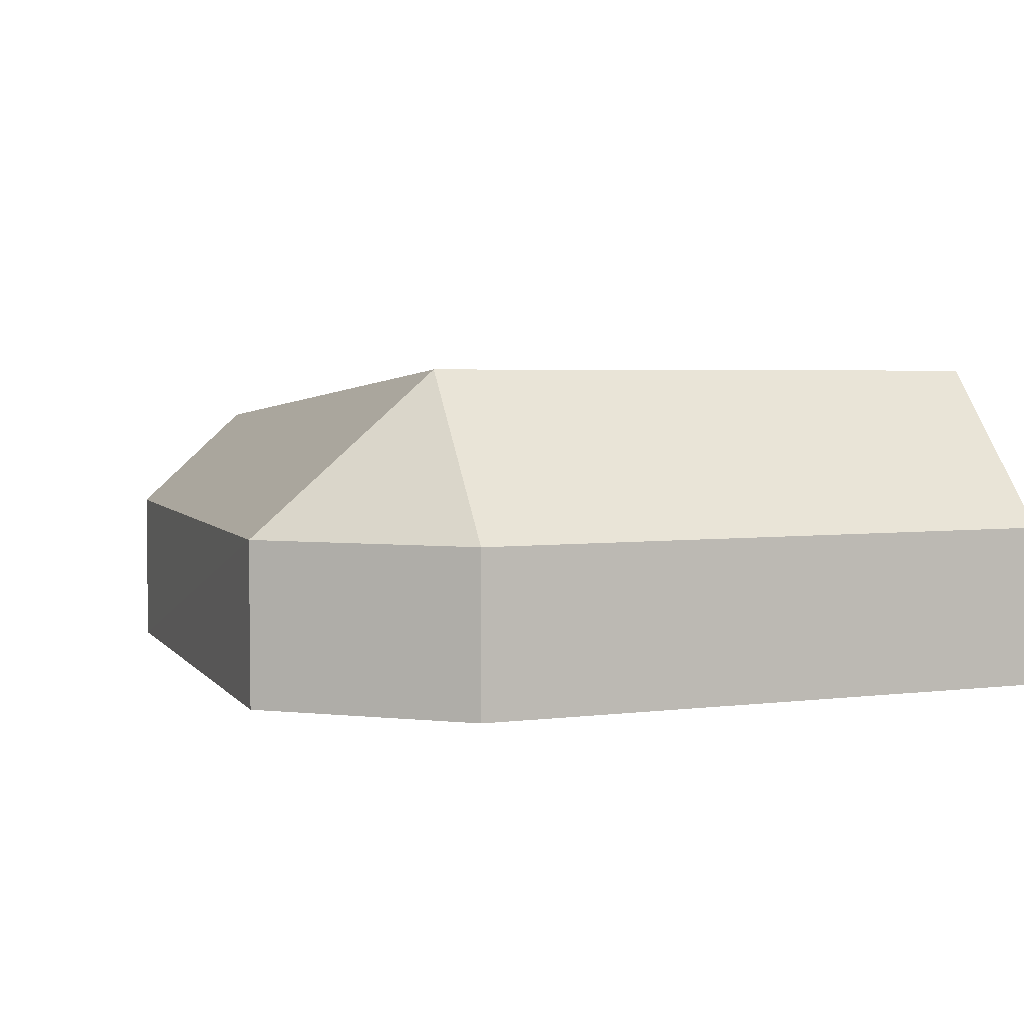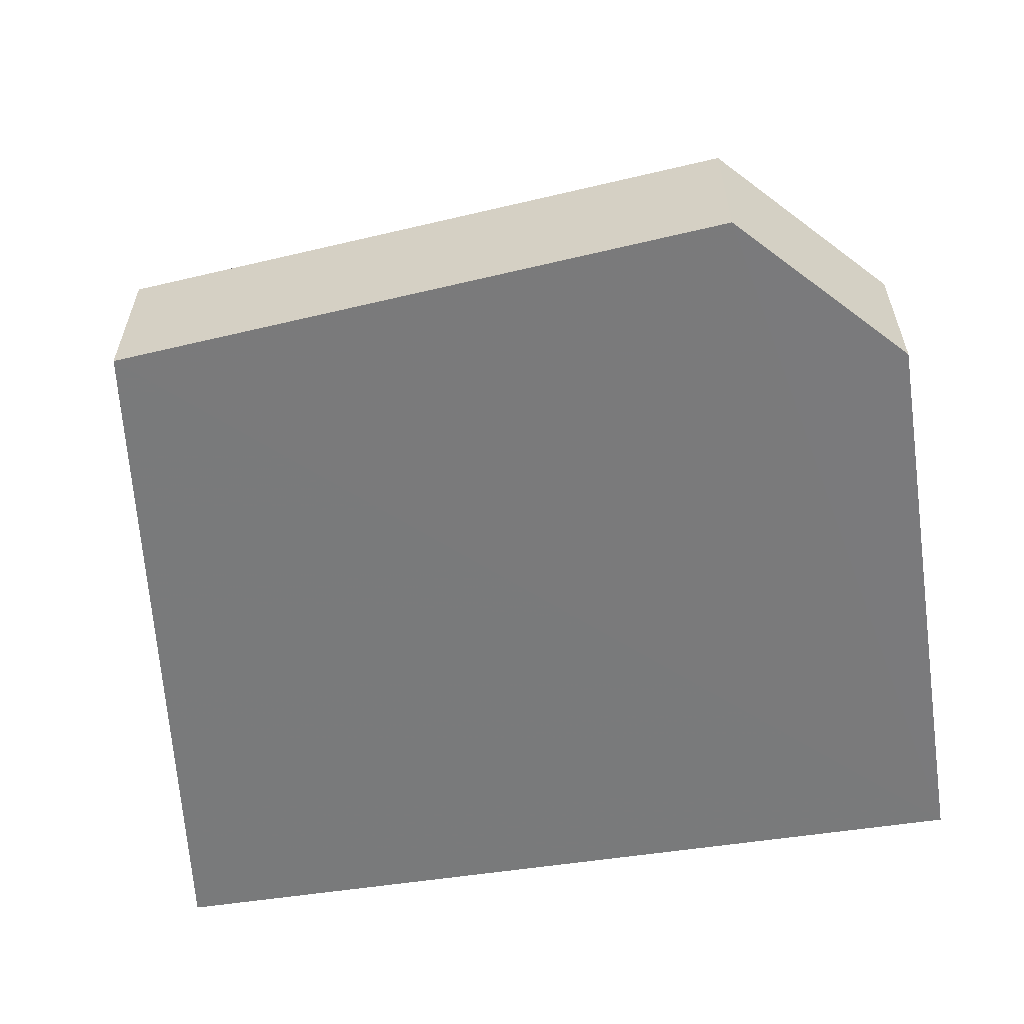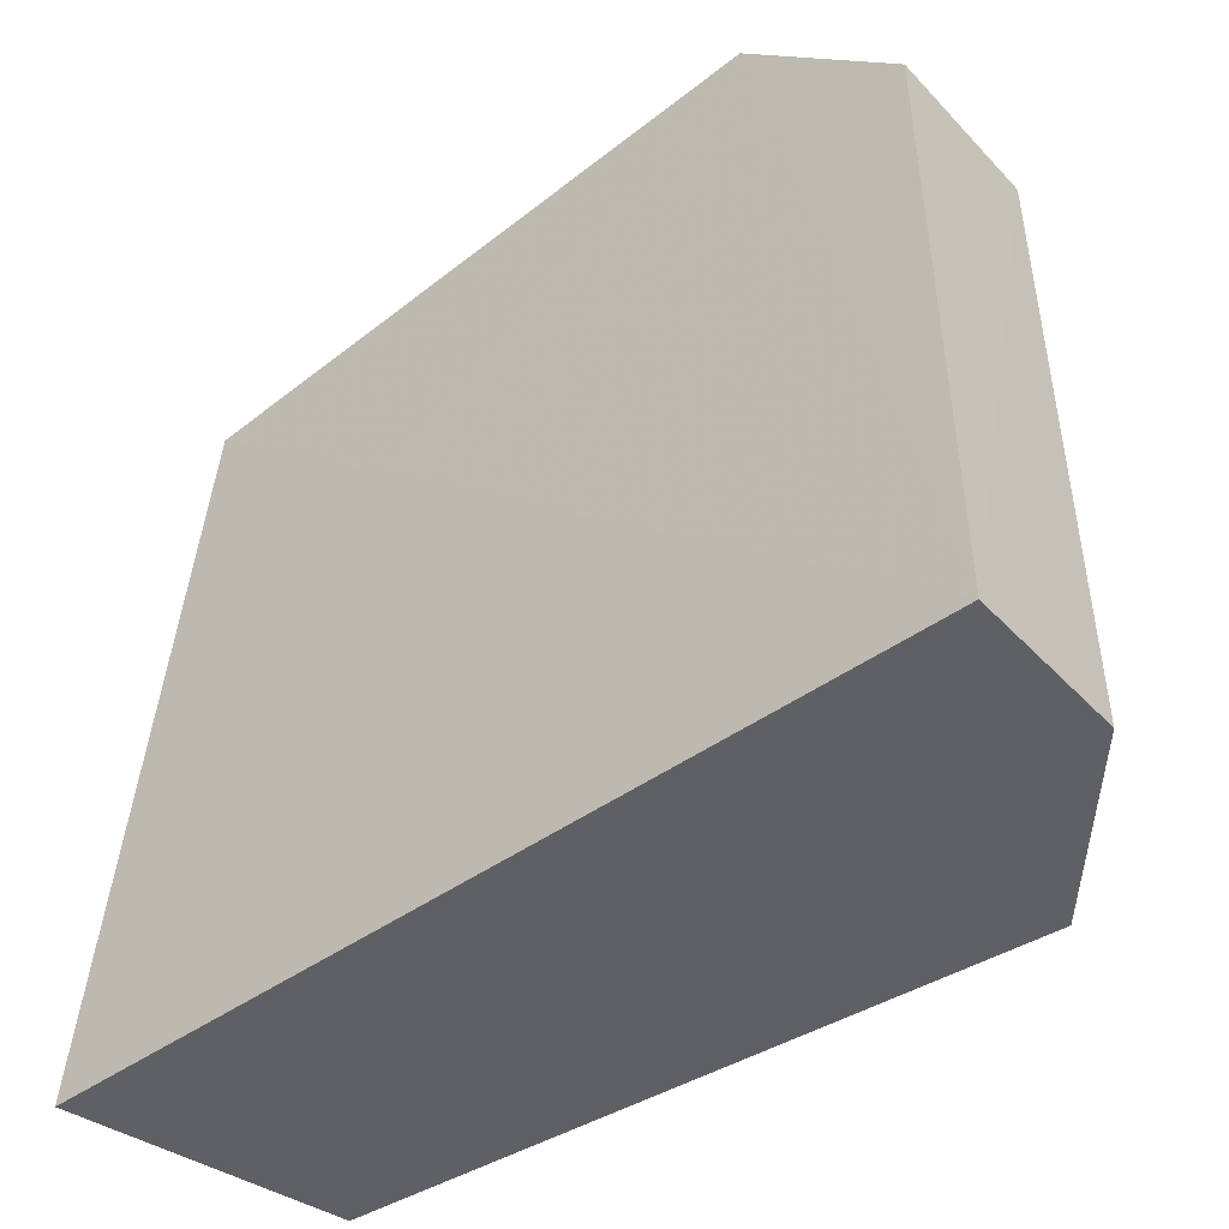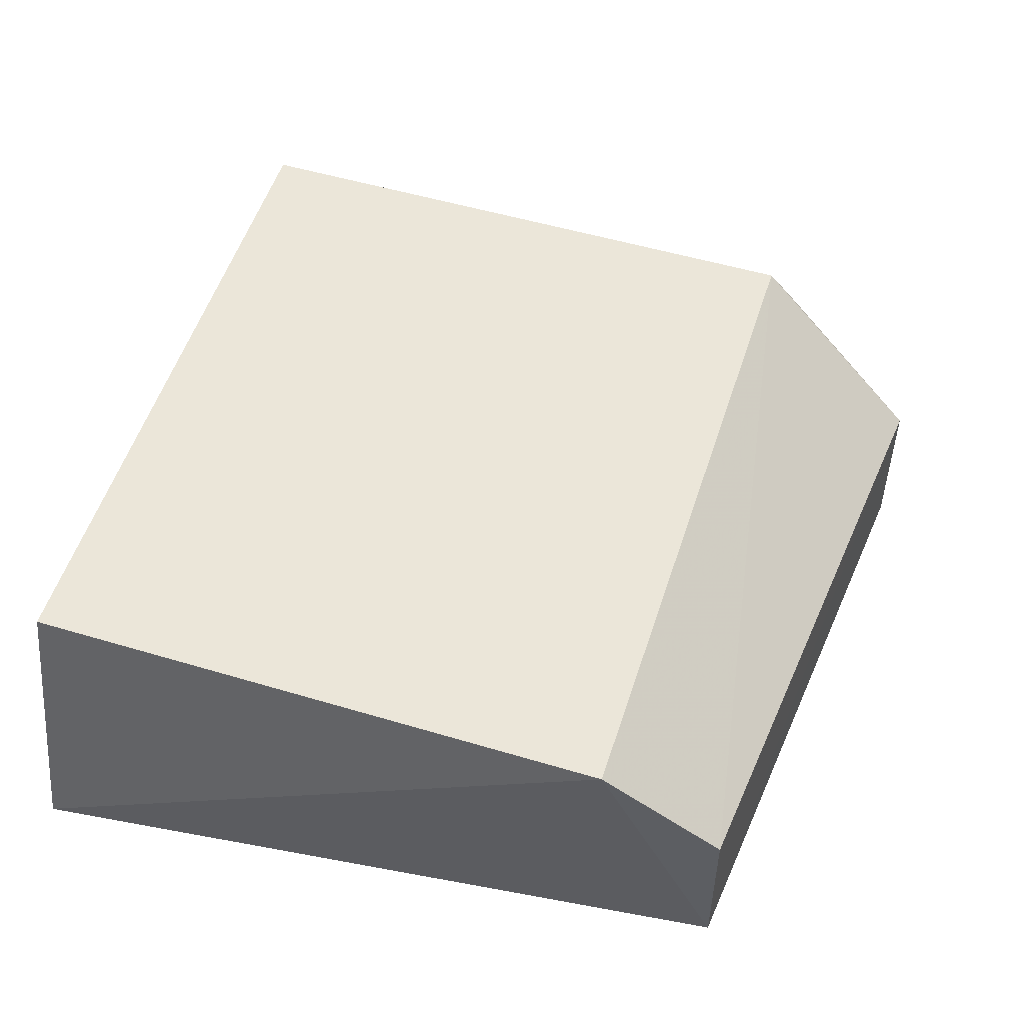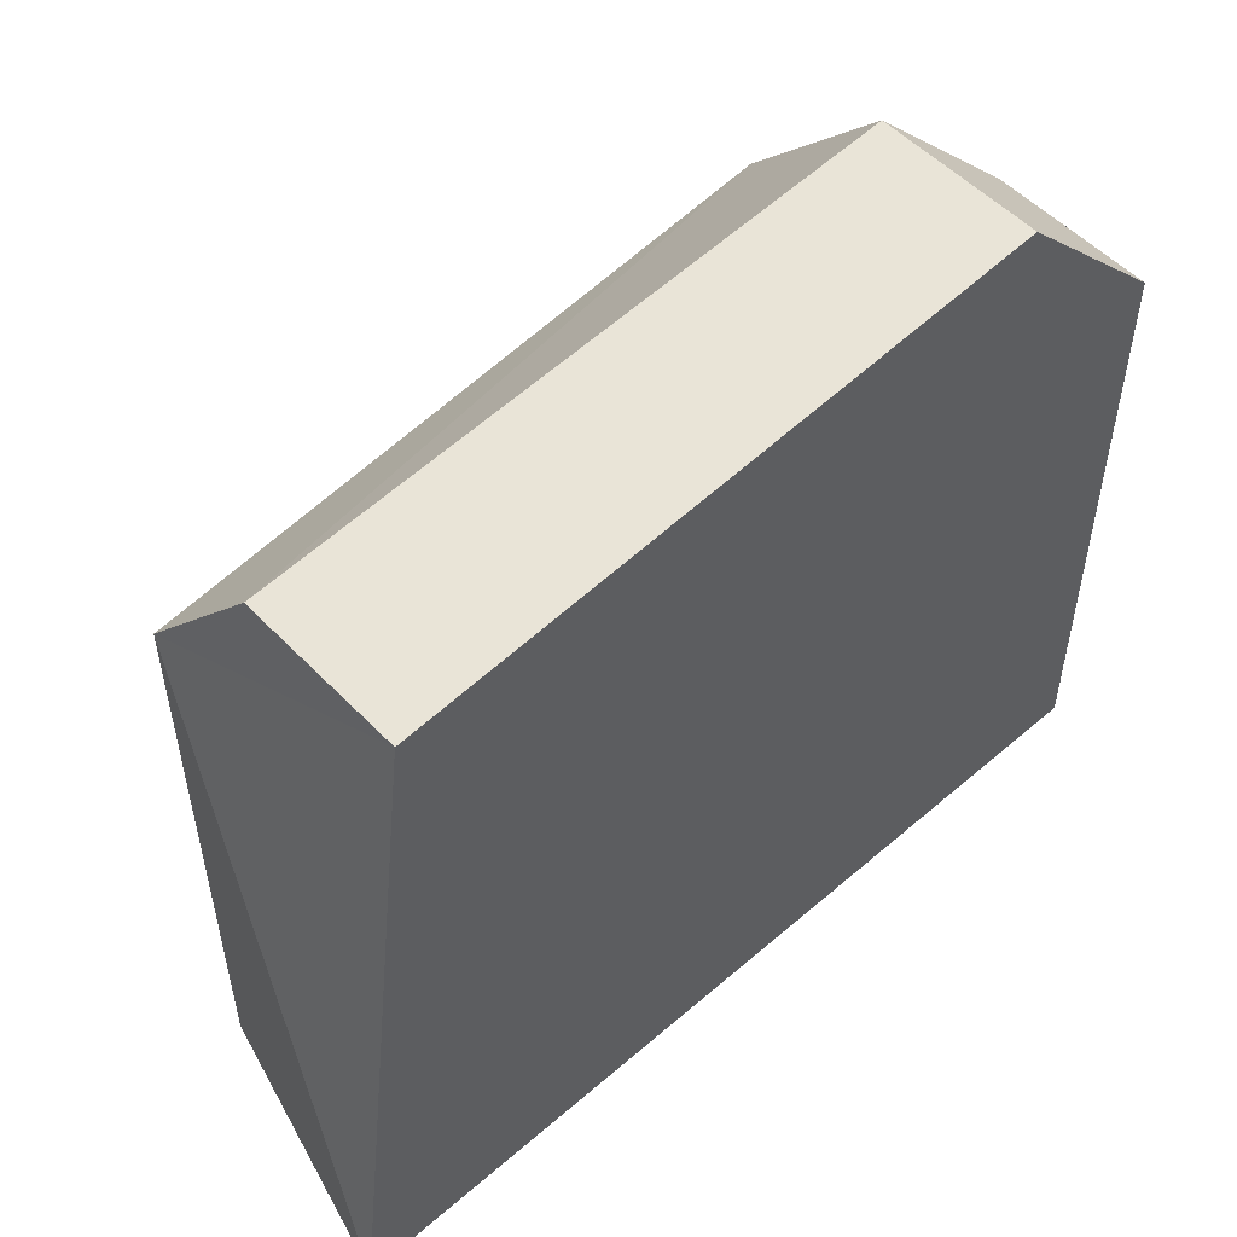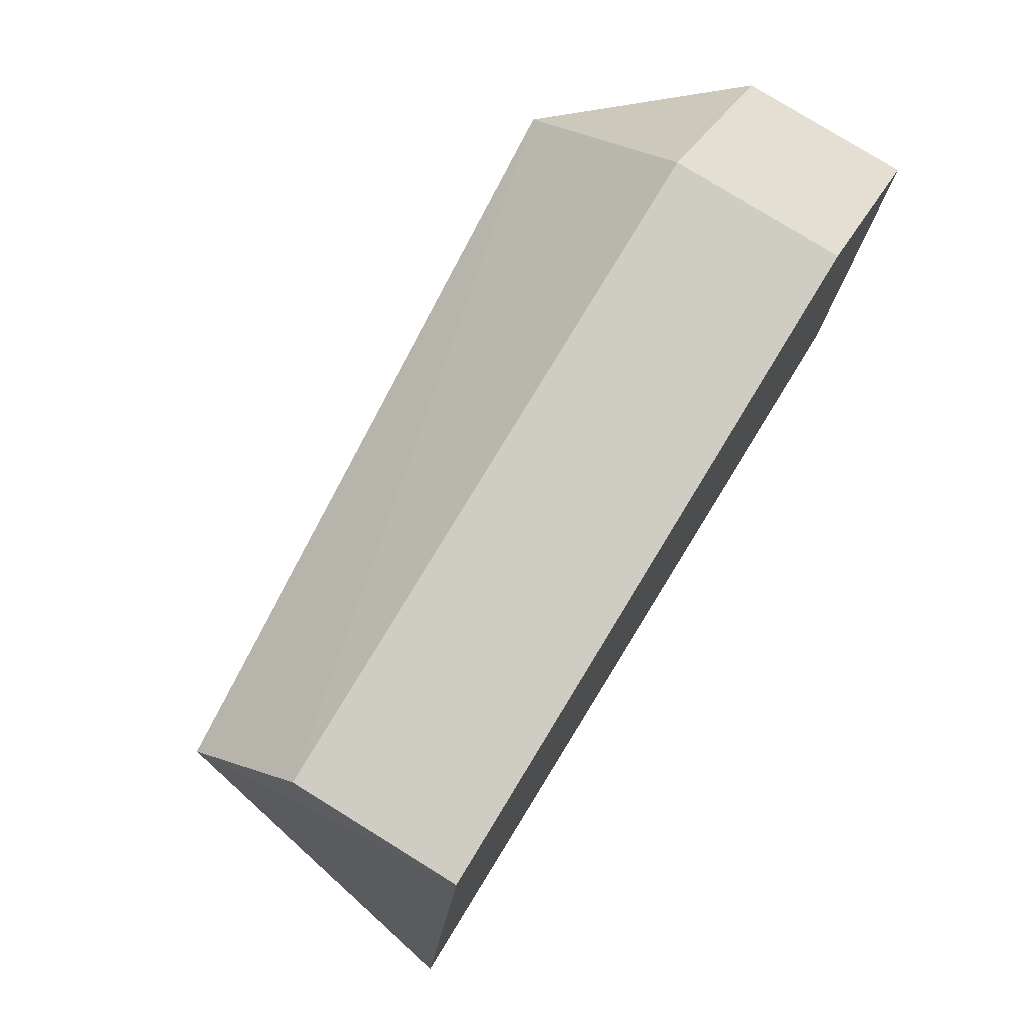
<metadata>
{"format":"obj","ext":"obj","renderer":"f3d","projection":"perspective","resolution":1024,"background":"white","views":[{"elev":3.8,"azim":66.4,"up":"+Y"},{"elev":-58.1,"azim":8.9,"up":"+Y"},{"elev":-45.0,"azim":39.8,"up":"+Z"},{"elev":50.9,"azim":-71.6,"up":"+Y"},{"elev":53.5,"azim":-42.6,"up":"+Z"},{"elev":79.3,"azim":-58.4,"up":"+Z"}]}
</metadata>
<code>
v -0.003048 0.6525 0.2951
v 0.00108 0.6484 0.2907
v -0.002418 0.6566 0.275
v -0.01979 0.6552 0.2749
v -0.01922 0.6483 0.2937
v 0.001172 0.6484 0.2749
v -0.01974 0.6552 0.2906
v 0.001084 0.6525 0.2907
v -0.003049 0.6484 0.2951
v -0.02149 0.6483 0.2749
v -0.002411 0.6566 0.2905
v -0.01921 0.6526 0.2937
v 0.001172 0.6525 0.275
f 6 4 3
f 8 2 6
f 9 1 5
f 9 8 1
f 9 2 8
f 9 6 2
f 9 5 6
f 10 6 5
f 10 4 6
f 10 7 4
f 10 5 7
f 11 3 4
f 11 4 7
f 11 1 8
f 12 7 5
f 12 5 1
f 12 11 7
f 12 1 11
f 13 8 6
f 13 6 3
f 13 11 8
f 13 3 11

</code>
